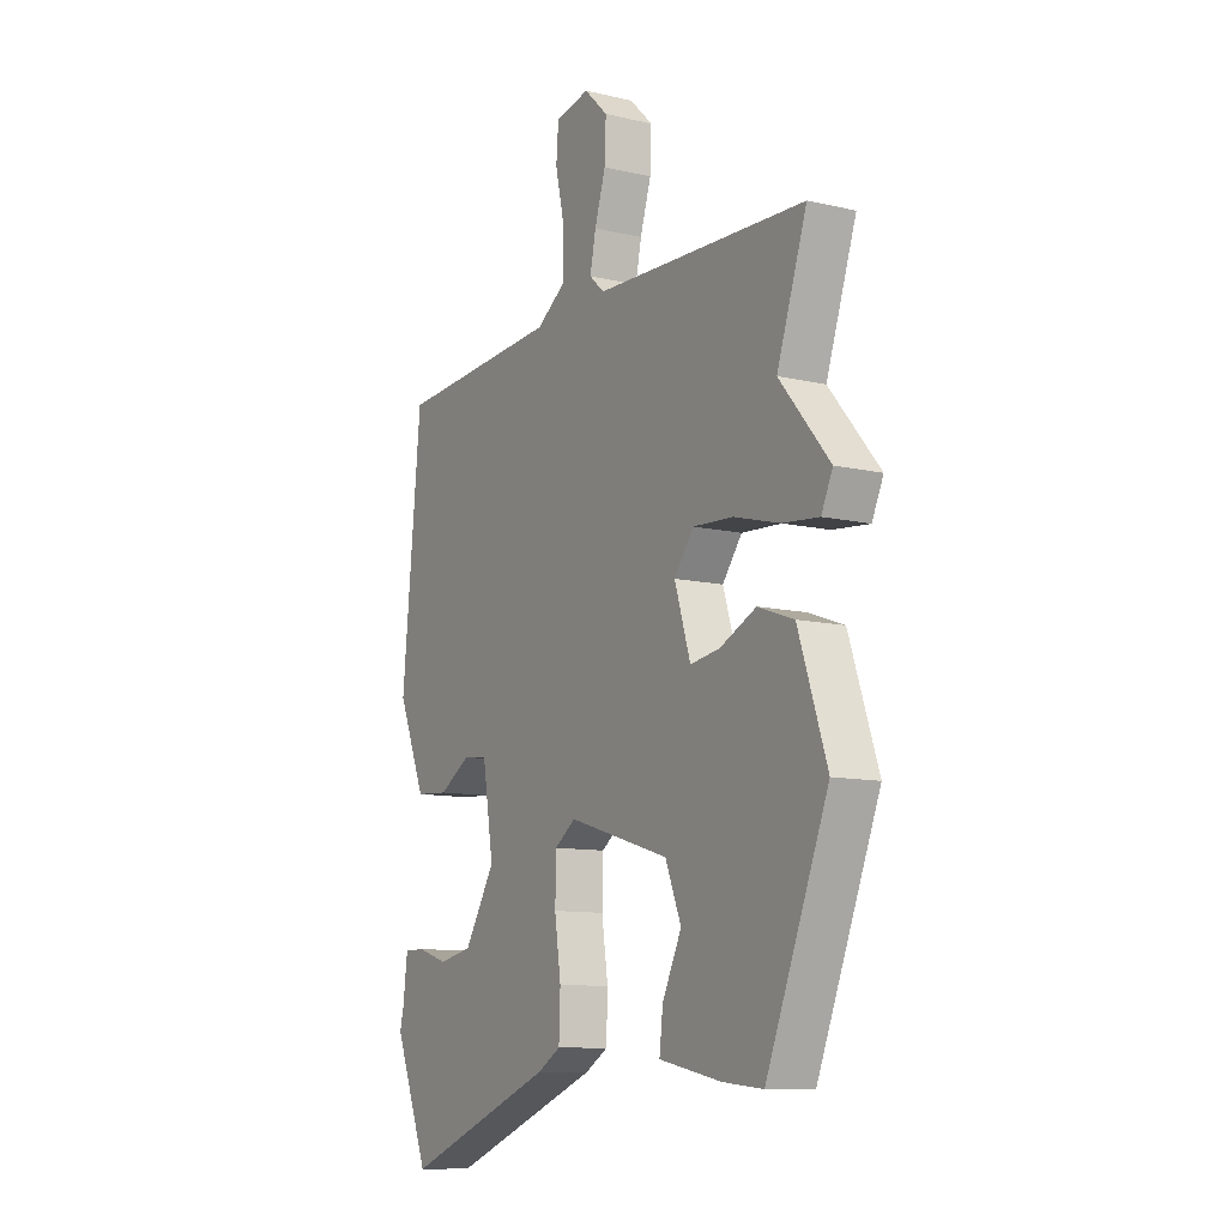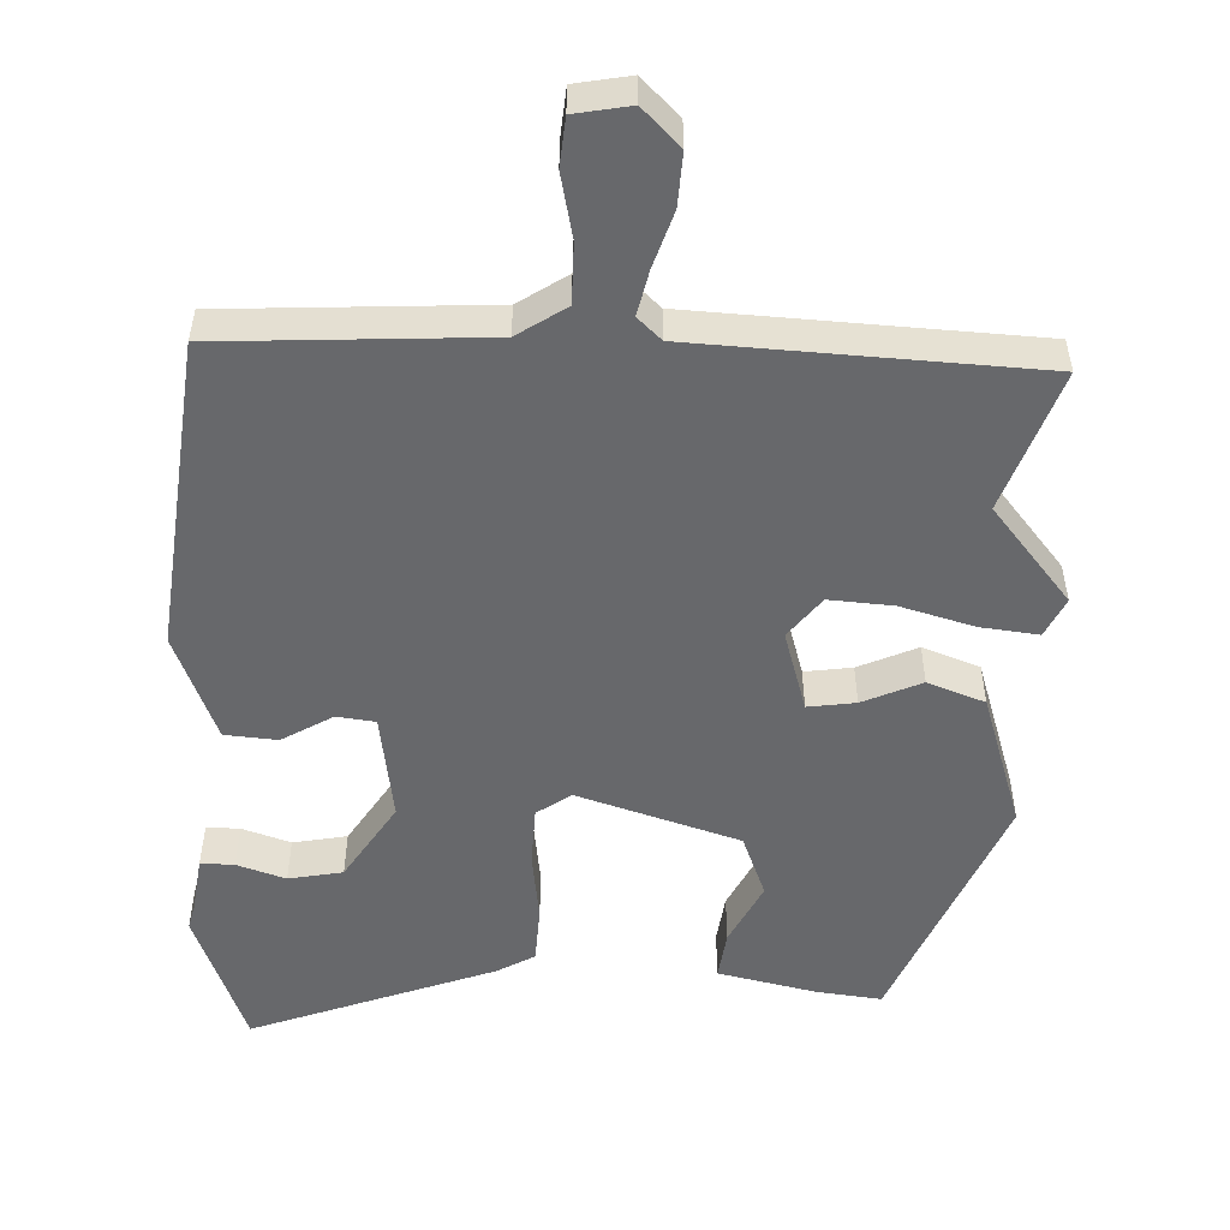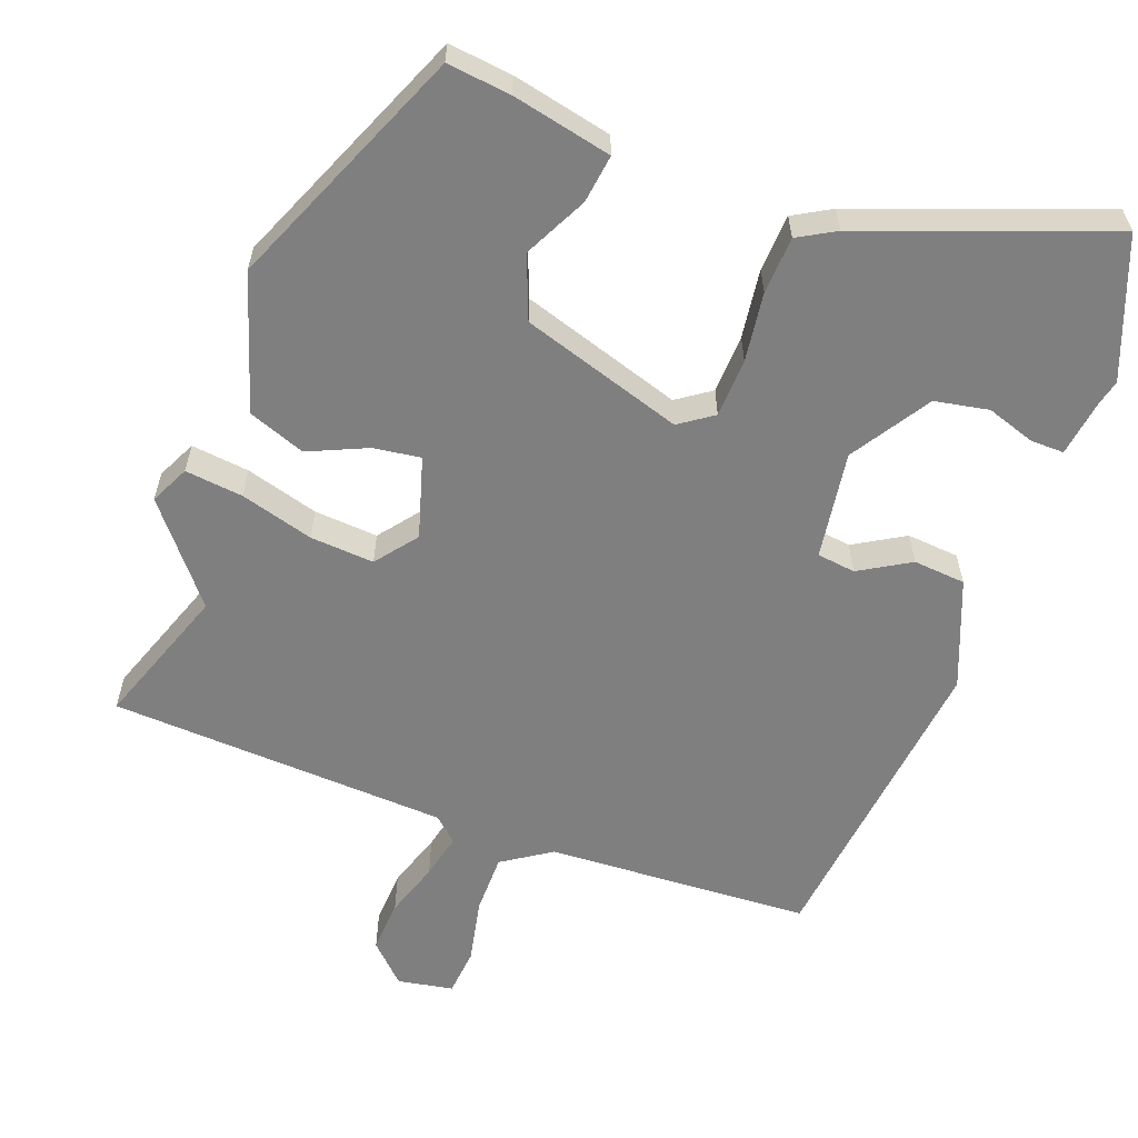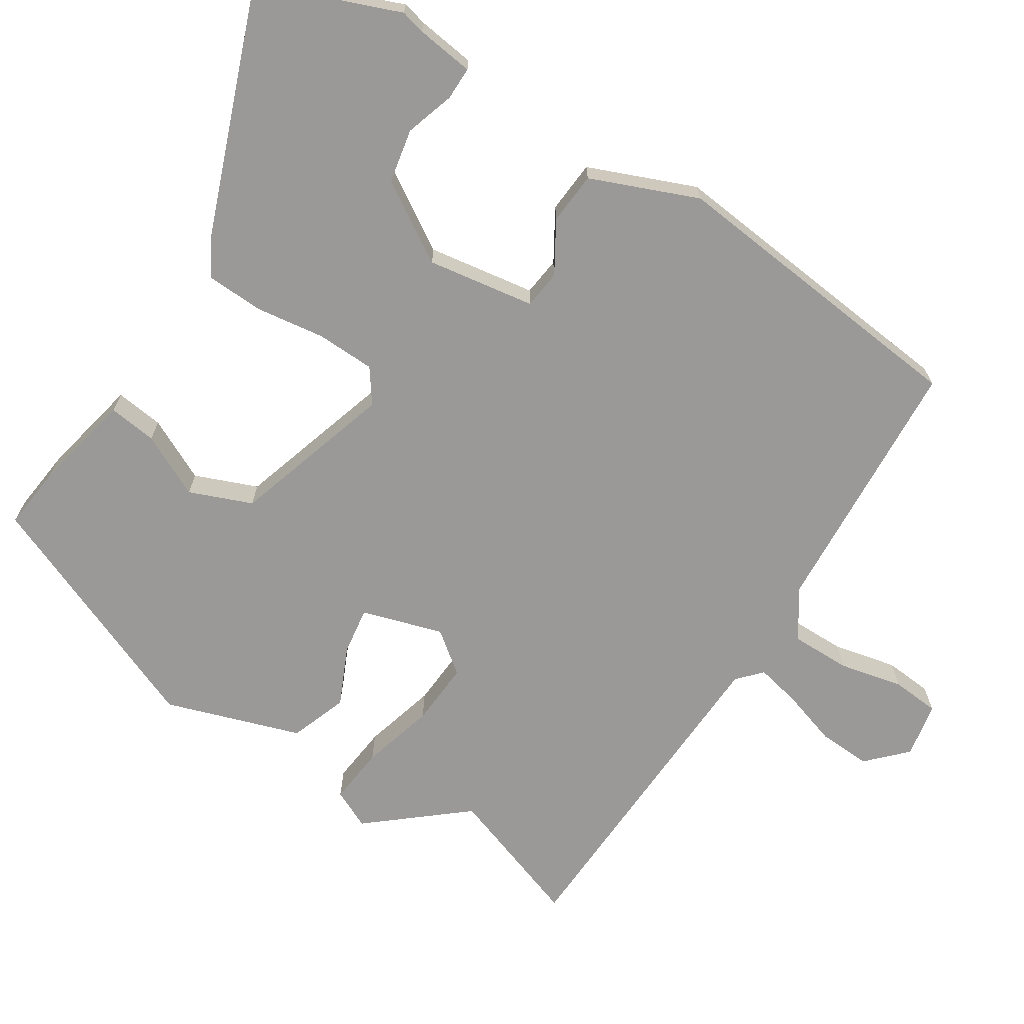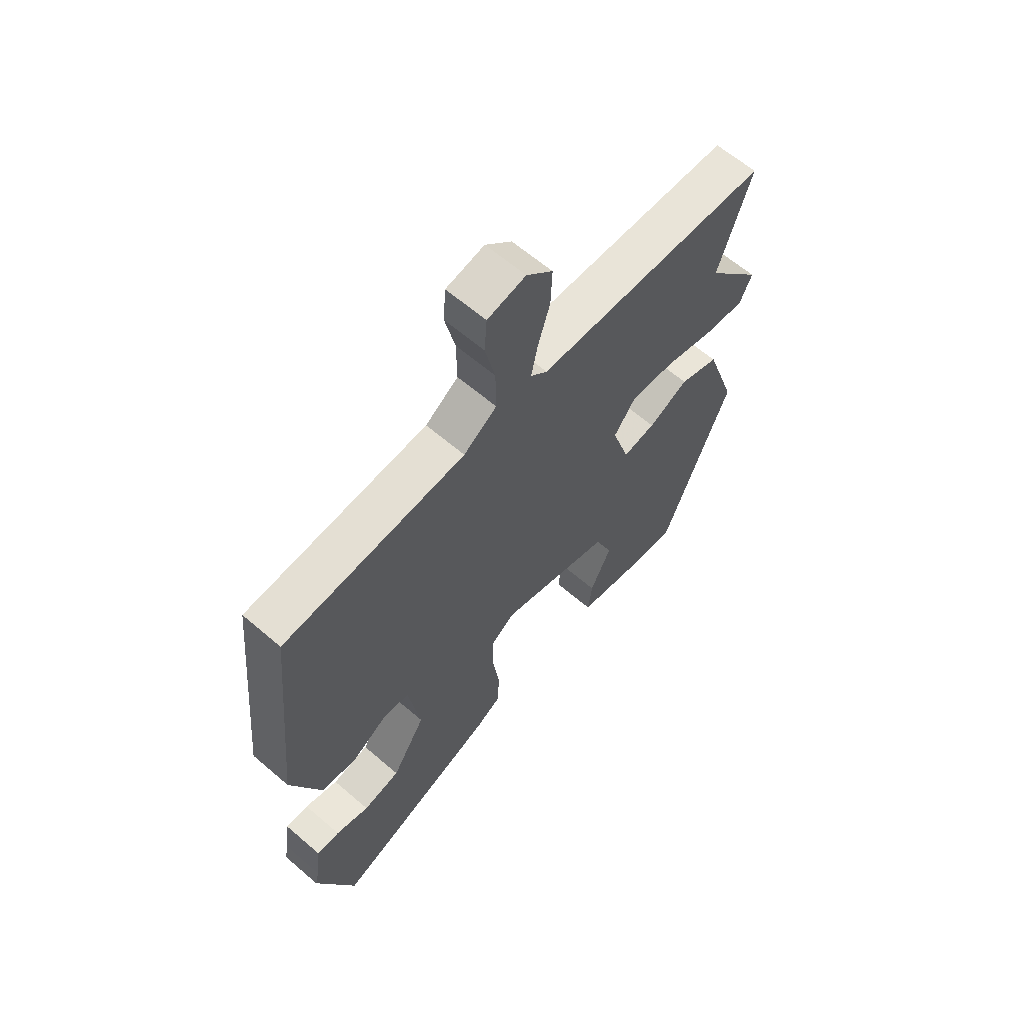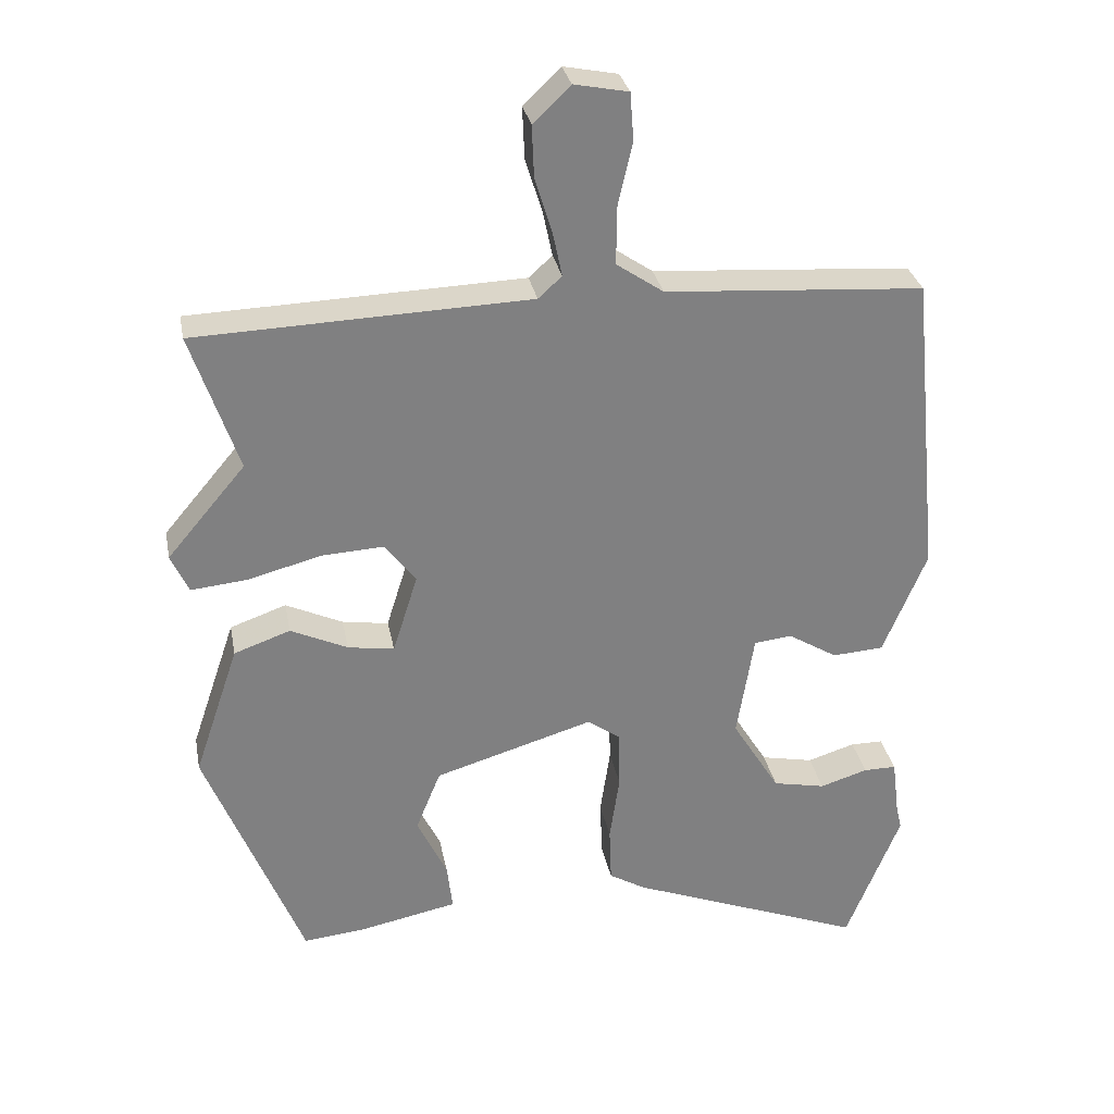
<metadata>
{"format":"obj","ext":"obj","renderer":"f3d","projection":"perspective","resolution":1024,"background":"white","views":[{"elev":-10.6,"azim":59.5,"up":"+Z"},{"elev":-52.4,"azim":-3.0,"up":"+Y"},{"elev":-59.8,"azim":158.8,"up":"+Y"},{"elev":-69.0,"azim":-122.9,"up":"+Y"},{"elev":62.6,"azim":-48.9,"up":"+Z"},{"elev":30.2,"azim":169.3,"up":"+Z"}]}
</metadata>
<code>
v 0.395 0.07 -0.503
v 0.307 0.07 -0.494
v 0.17 0.07 -0.466
v 0.178 0.07 -0.399
v 0.22 0.07 -0.312
v 0.185 0.07 -0.226
v -0.038 0.07 -0.159
v -0.084 0.07 -0.192
v -0.086 0.07 -0.273
v -0.072 0.07 -0.368
v -0.075 0.07 -0.447
v -0.126 0.07 -0.477
v -0.458 0.07 -0.605
v -0.534 0.07 -0.415
v -0.526 0.07 -0.381
v -0.516 0.07 -0.302
v -0.47 0.07 -0.302
v -0.403 0.07 -0.323
v -0.329 0.07 -0.308
v -0.262 0.07 -0.199
v -0.286 0.07 -0.051
v -0.339 0.07 -0.045
v -0.408 0.07 -0.087
v -0.48 0.07 -0.082
v -0.541 0.07 0.065
v -0.499 0.07 0.495
v -0.136 0.07 0.52
v -0.07 0.07 0.565
v -0.071 0.07 0.647
v -0.091 0.07 0.735
v -0.086 0.07 0.801
v -0.01 0.07 0.816
v 0.042 0.07 0.766
v 0.039 0.07 0.693
v 0.015 0.07 0.616
v 0.002 0.07 0.554
v 0.035 0.07 0.524
v 0.502 0.07 0.507
v 0.436 0.07 0.313
v 0.546 0.07 0.183
v 0.521 0.07 0.129
v 0.441 0.07 0.137
v 0.34 0.07 0.164
v 0.252 0.07 0.169
v 0.209 0.07 0.112
v 0.244 0.07 0.001
v 0.309 0.07 0.011
v 0.389 0.07 0.048
v 0.468 0.07 0.02
v 0.531 0.07 -0.166
v 0.395 0 -0.503
v 0.307 0 -0.494
v 0.17 0 -0.466
v 0.178 0 -0.399
v 0.22 0 -0.312
v 0.185 0 -0.226
v -0.038 0 -0.159
v -0.084 0 -0.192
v -0.086 0 -0.273
v -0.072 0 -0.368
v -0.075 0 -0.447
v -0.126 0 -0.477
v -0.458 0 -0.605
v -0.534 0 -0.415
v -0.526 0 -0.381
v -0.516 0 -0.302
v -0.47 0 -0.302
v -0.403 0 -0.323
v -0.329 0 -0.308
v -0.262 0 -0.199
v -0.286 0 -0.051
v -0.339 0 -0.045
v -0.408 0 -0.087
v -0.48 0 -0.082
v -0.541 0 0.065
v -0.499 0 0.495
v -0.136 0 0.52
v -0.07 0 0.565
v -0.071 0 0.647
v -0.091 0 0.735
v -0.086 0 0.801
v -0.01 0 0.816
v 0.042 0 0.766
v 0.039 0 0.693
v 0.015 0 0.616
v 0.002 0 0.554
v 0.035 0 0.524
v 0.502 0 0.507
v 0.436 0 0.313
v 0.546 0 0.183
v 0.521 0 0.129
v 0.441 0 0.137
v 0.34 0 0.164
v 0.252 0 0.169
v 0.209 0 0.112
v 0.244 0 0.001
v 0.309 0 0.011
v 0.389 0 0.048
v 0.468 0 0.02
v 0.531 0 -0.166
f 47 48 49 50
f 46 47 50 1
f 45 46 1 2
f 40 41 42 43
f 39 40 43 44
f 37 38 39 44
f 36 37 44 45
f 32 33 34 35
f 32 35 36
f 29 30 31 32
f 28 29 32 36
f 27 28 36 45
f 22 23 24 25
f 21 22 25 26
f 15 16 17 18
f 15 18 19
f 14 15 19
f 13 14 19
f 12 13 19 20
f 9 10 11 12
f 8 9 12 20
f 2 3 4 5
f 2 5 6
f 45 2 6
f 21 26 27 45
f 21 45 6 7
f 7 8 20 21
f 100 99 98 97
f 51 100 97 96
f 52 51 96 95
f 93 92 91 90
f 94 93 90 89
f 94 89 88 87
f 95 94 87 86
f 85 84 83 82
f 86 85 82
f 82 81 80 79
f 86 82 79 78
f 95 86 78 77
f 75 74 73 72
f 76 75 72 71
f 68 67 66 65
f 69 68 65
f 69 65 64
f 69 64 63
f 70 69 63 62
f 62 61 60 59
f 70 62 59 58
f 55 54 53 52
f 56 55 52
f 56 52 95
f 95 77 76 71
f 57 56 95 71
f 71 70 58 57
f 1 51 52 2
f 2 52 53 3
f 3 53 54 4
f 4 54 55 5
f 5 55 56 6
f 6 56 57 7
f 7 57 58 8
f 8 58 59 9
f 9 59 60 10
f 10 60 61 11
f 11 61 62 12
f 12 62 63 13
f 13 63 64 14
f 14 64 65 15
f 15 65 66 16
f 16 66 67 17
f 17 67 68 18
f 18 68 69 19
f 19 69 70 20
f 20 70 71 21
f 21 71 72 22
f 22 72 73 23
f 23 73 74 24
f 24 74 75 25
f 25 75 76 26
f 26 76 77 27
f 27 77 78 28
f 28 78 79 29
f 29 79 80 30
f 30 80 81 31
f 31 81 82 32
f 32 82 83 33
f 33 83 84 34
f 34 84 85 35
f 35 85 86 36
f 36 86 87 37
f 37 87 88 38
f 38 88 89 39
f 39 89 90 40
f 40 90 91 41
f 41 91 92 42
f 42 92 93 43
f 43 93 94 44
f 44 94 95 45
f 45 95 96 46
f 46 96 97 47
f 47 97 98 48
f 48 98 99 49
f 49 99 100 50
f 50 100 51 1

</code>
